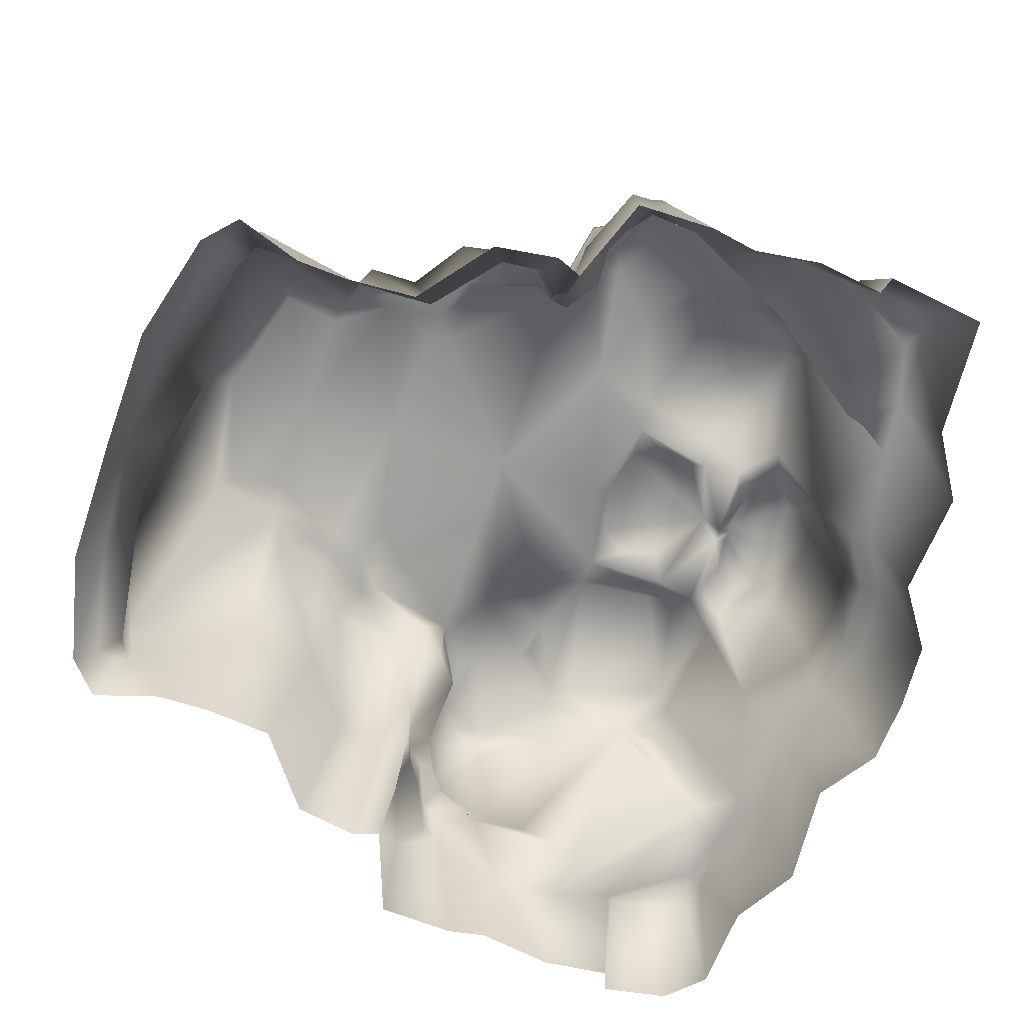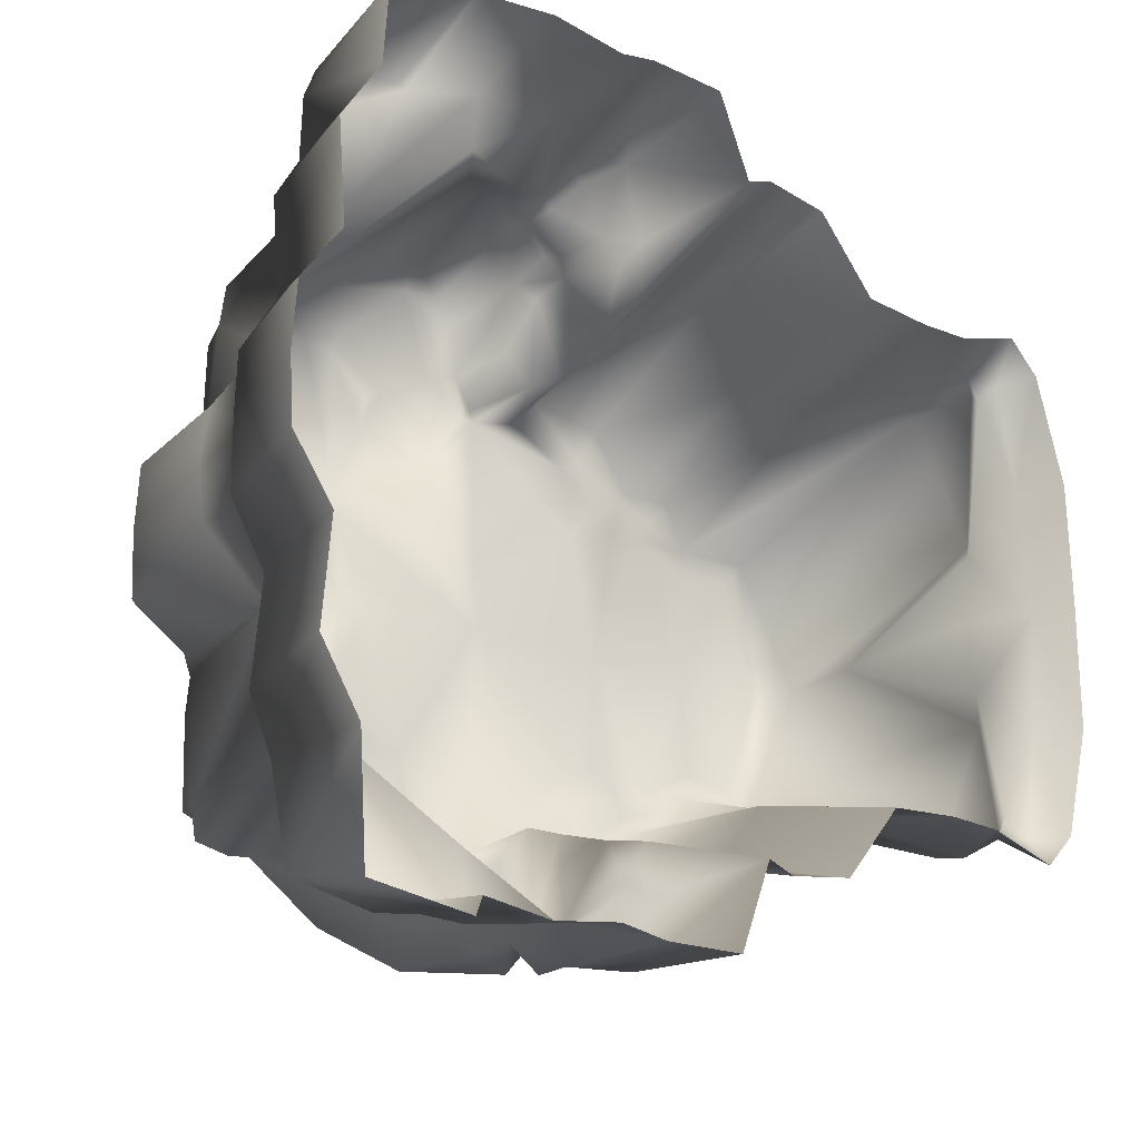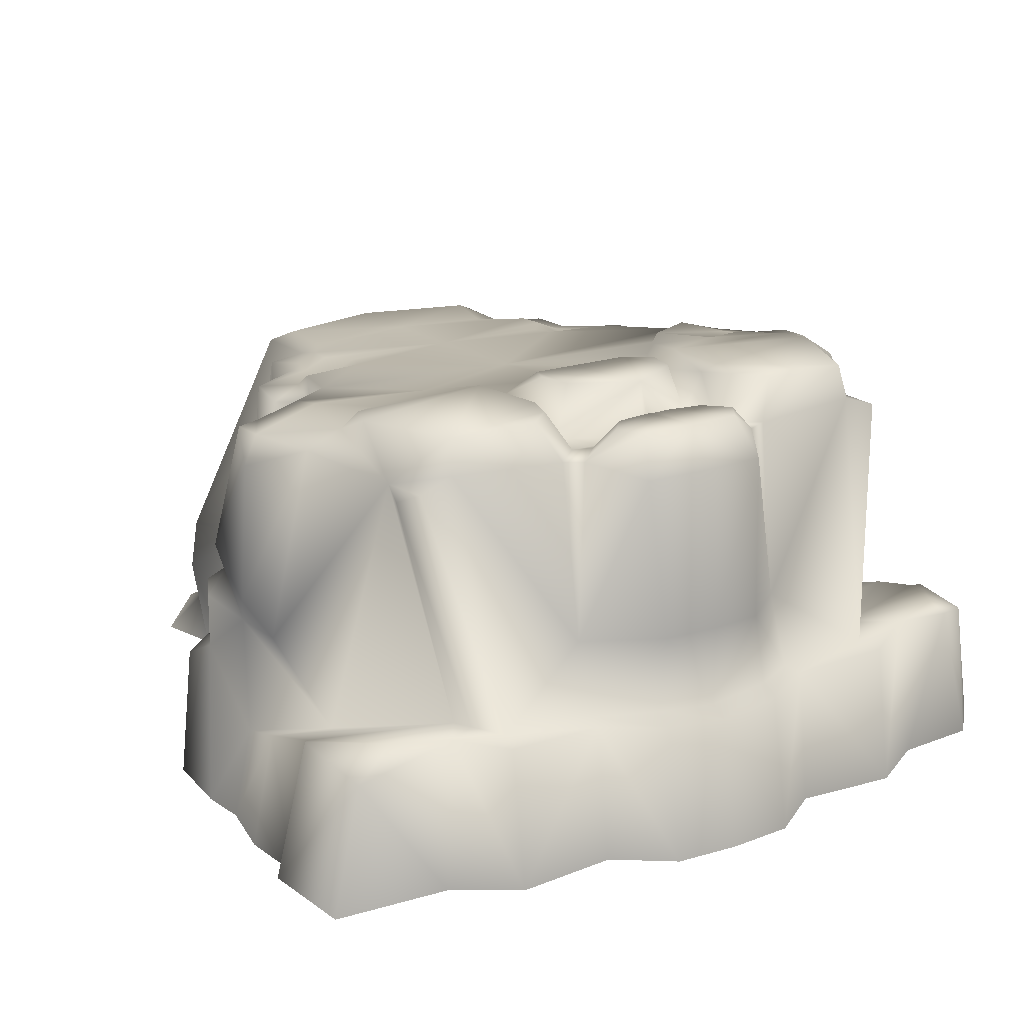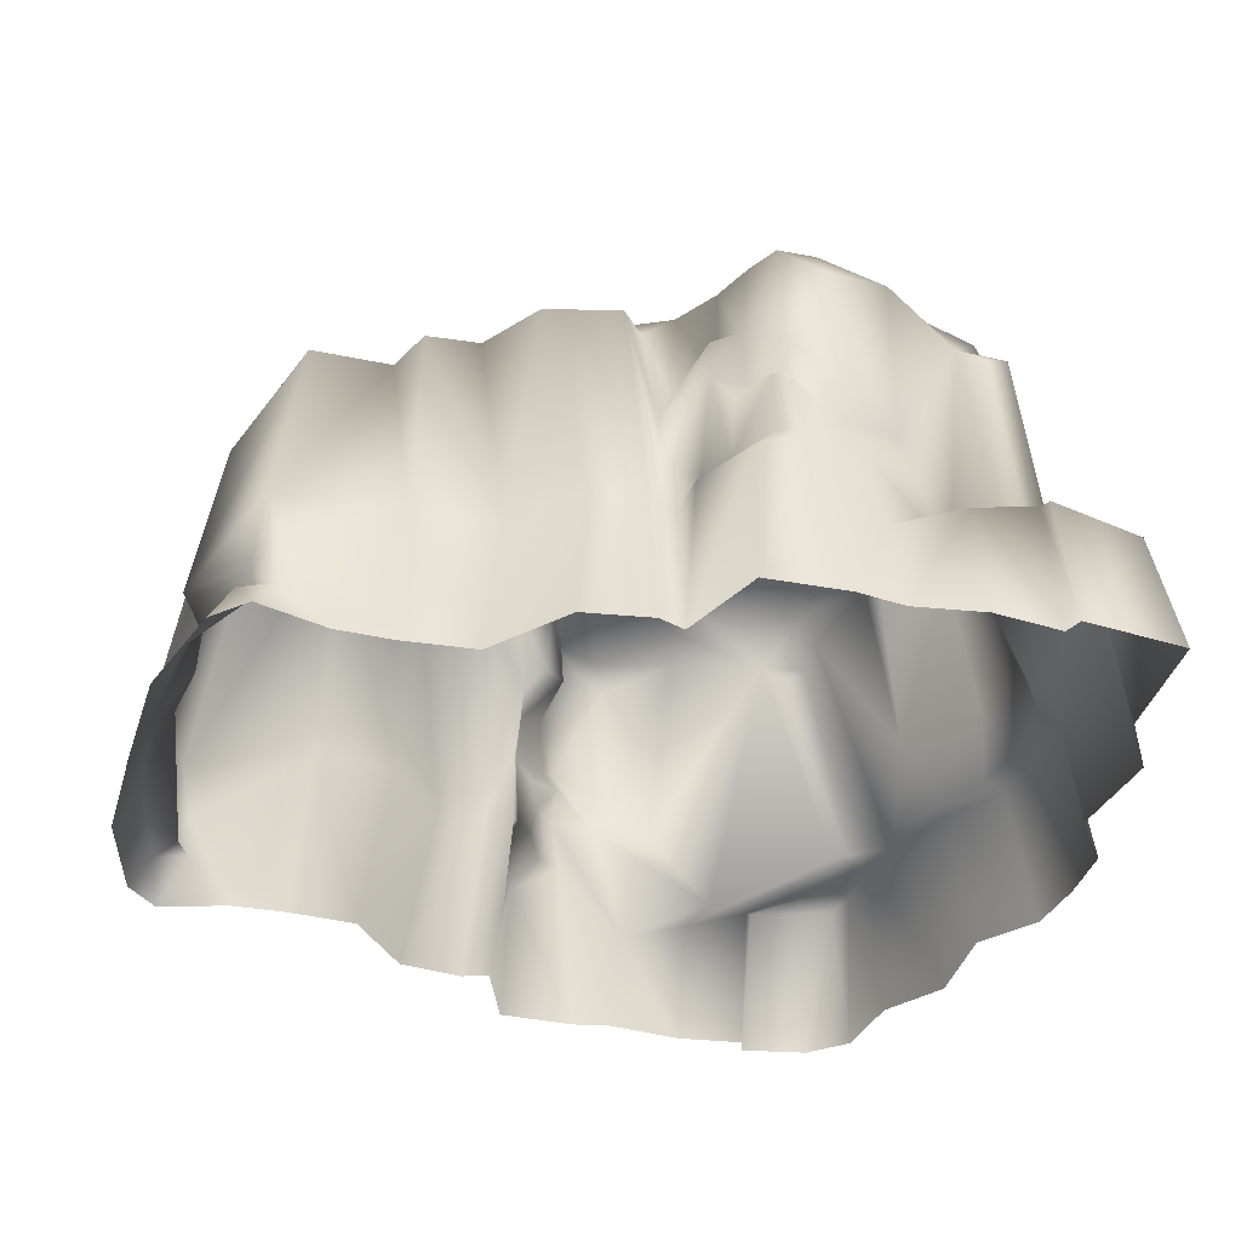
<metadata>
{"format":"obj","ext":"obj","renderer":"f3d","projection":"perspective","resolution":1024,"background":"white","views":[{"elev":-71.7,"azim":161.0,"up":"+Y"},{"elev":-23.1,"azim":-36.9,"up":"+Z"},{"elev":20.5,"azim":-121.2,"up":"+Y"},{"elev":-33.3,"azim":163.8,"up":"+Y"}]}
</metadata>
<code>
g febg_tropical_001_cliff_03
v -6.952 11.22 -8.309
v -8.472 11.68 -7.1
v -8.514 11.32 -8.141
v -7.732 10.94 -8.483
v -9.484 4.311 -7.099
v -10.45 4.296 -6.506
v -8.819 4.215 -7.315
v -10.31 4.516 -8.219
v -8.472 11.68 -7.1
v -6.952 11.22 -8.309
v -9.635 6.239 -3.536
v -8.795 11.57 -3.601
v -8.158 12.73 -6.919
v -9.032 11.54 -2.996
v -10.79 11.31 -1.946
v -11.39 6.57 -1.606
v -10.47 4.142 -3.534
v -11.57 6.612 -2.861e-06
v -10.88 11.31 -2.861e-06
v -10.79 11.31 1.946
v -11.59 4.148 -2.861e-06
v -11.39 6.57 1.606
v -11.5 4.337 -1.93
v -12.18 3.887 -2.861e-06
v -12.05 4.047 -1.944
v -11.01 4.071 -3.732
v -9.635 6.239 3.536
v -9.032 11.54 2.996
v -8.795 11.57 3.601
v -11.5 4.337 1.93
v -10.47 4.142 3.534
v -12.05 4.047 1.944
v -11.01 4.071 3.732
v -12.82 -0.004792 1.956
v -11.63 -0.004817 3.689
v -12.94 -0.004767 -2.861e-06
v -12.82 -0.004792 -1.956
v -11.63 -0.004817 -3.689
v -11.87 -0.004842 -6.733
v -11.18 4.214 -6.719
v -10.71 -0.004817 -8.63
v -10.2 3.811 -11.16
v -10.48 -0.004817 -12.15
v -7.533 -0.004767 -12.53
v -9.86 4.679 -9.948
v -7.584 4.146 -11.52
v -7.383 4.074 -11.32
v -7.349 -0.004767 -12.01
v -5.449 3.476 -11.58
v -5.387 -0.004718 -12.27
v -3.401 -0.004668 -11.98
v -5.655 3.331 -9.713
v -3.321 2.701 -11.34
v -2.396 5.93 -10.99
v -2.053 -0.004643 -12.2
v -1.37 4.876 -11.68
v 0.2649 -0.004594 -12.14
v -3.981 5.879 -10.75
v -4.499 11.74 -9.664
v -4.177 12.11 -8.398
v 0.1031 4.088 -11.76
v 1.203 -0.004594 -9.601
v -2.869 6.768 -11.2
v -2.301 11.73 -10.26
v -1.235 11.98 -7.763
v -2.433 10.86 -10.72
v -0.6959 11.6 -9.466
v -0.3282 11.84 -7.977
v -0.2515 9.01 -9.912
v -1.198 11.67 -10.31
v -1.015 7.976 -11.19
v -0.4017 9.215 -7.681
v 0.4445 11.86 -6.679
v 0.3564 8.903 -6.697
v 1.365 11.13 -6.676
v 0.4392 8.817 -9.573
v 0.5283 7.507 -9.765
v 1.004 8.291 -6.912
v 2.102 11.09 -7.561
v -0.415 7.193 -10.01
v -1.075 7.221 -10.87
v 1.109 6.442 -7.527
v -1.101 6.398 -11.55
v -0.0224 6.926 -9.963
v -0.6676 5.014 -11.32
v -0.5648 6.732 -11.29
v 0.03392 5.06 -9.865
v 0.5753 4.921 -9.066
v 0.88 4.381 -9.636
v 0.9432 4.413 -8.092
v 1.775 4.506 -8.518
v 1.969 -0.004643 -9.898
v 3.858 -0.004668 -9.609
v 3.214 4.325 -8.385
v 4.236 10.98 -7.139
v 5.574 -0.004718 -7.427
v 4.895 4.513 -6.322
v 5.412 10.92 -5.416
v 6.948 10.84 -5.389
v 7.28 4.594 -6.187
v 7.639 -0.004767 -7.273
v 7.479 10.82 -3.988
v 10.53 2.522 -7.238
v 9.181 -0.004842 -7.329
v 10.89 3.971 -6.834
v 9.787 10.74 -4.084
v 10.49 1.231 -7.045
v 11.15 -0.00509 -7.956
v 11.1 1.726 -6.783
v 12.27 3.365 -2.79
v 11.44 0.9783 -6.961
v 12.05 -0.005065 -6.979
v 10.86 1.25 -6.332
v 12.22 1.234 -3.622
v 12.89 -0.00504 -3.705
v 12.49 1.209 -2.861e-06
v 12.94 -0.005015 -2.861e-06
v 12.89 -0.00504 3.705
v 11.71 2.844 -2.137
v 11.16 10.04 -2.861e-06
v 10.68 10.71 -2.861e-06
v 9.787 10.74 4.084
v 11.2 7.633 -2.861e-06
v 12.27 3.365 2.79
v 11.49 2.811 -2.861e-06
v 11.71 2.844 2.137
v 12.22 1.234 3.622
v 12.05 -0.005065 6.979
v 10.86 1.25 6.332
v 11.44 0.9783 6.961
v 11.15 -0.00509 7.956
v 10.49 1.231 7.045
v 9.181 -0.004842 7.329
v 10.89 3.971 6.834
v 7.479 10.82 3.988
v 11.1 1.726 6.783
v 10.53 2.522 7.238
v 7.639 -0.004767 7.273
v 7.28 4.594 6.187
v 6.948 10.84 5.389
v 5.574 -0.004718 7.427
v 4.895 4.513 6.322
v 5.412 10.92 5.416
v 4.236 10.98 7.139
v 3.214 4.325 8.385
v 3.858 -0.004668 9.609
v 2.102 11.09 7.561
v 1.775 4.506 8.518
v 1.969 -0.004643 9.898
v 0.9851 1.992 8.919
v 1.203 -0.004594 9.601
v 1.109 6.442 7.527
v 0.9432 4.413 8.092
v 0.88 4.381 9.636
v 1.004 8.291 6.912
v 0.5283 7.507 9.765
v 1.365 11.13 6.676
v 0.5753 4.921 9.066
v 0.1031 4.088 11.76
v 0.24 -0.004594 12.14
v -2.053 -0.004643 12.2
v 0.03392 5.06 9.865
v 0.3564 8.903 6.697
v 0.3275 11.86 6.699
v 0.2296 11.85 7.075
v 0.4795 8.817 9.637
v -0.2515 9.01 9.912
v -0.4017 9.215 7.681
v -0.3282 11.84 7.977
v -0.6959 11.6 9.466
v -1.235 11.98 7.763
v -2.301 11.73 10.26
v -4.199 12.11 8.383
v -1.198 11.67 10.31
v -4.499 11.74 9.664
v -7.063 11.22 8.267
v -2.433 10.86 10.72
v -1.015 7.976 11.19
v -0.415 7.193 10.01
v -2.869 6.768 11.2
v -0.0224 6.926 9.963
v -3.981 5.879 10.75
v -2.396 5.93 10.99
v -1.075 7.221 10.87
v -0.5648 6.732 11.29
v -5.655 3.331 9.713
v -8.88 4.215 7.448
v -3.321 2.701 11.34
v -7.732 10.94 8.483
v -1.101 6.398 11.55
v -0.6676 5.014 11.32
v -1.37 4.876 11.68
v -3.156 -0.004668 11.98
v -5.387 -0.004718 12.27
v -5.449 3.476 11.58
v -7.349 -0.004767 12.01
v -7.383 4.074 11.32
v -7.533 -0.004767 12.56
v -7.584 4.146 11.52
v -9.484 -0.004792 12.18
v -9.86 4.679 9.948
v -10.31 4.516 8.219
v -10.07 4.294 10.98
v -10.55 -0.004817 11.15
v -10.34 4.383 10.13
v -10.71 -0.004817 8.63
v -11.87 -0.004842 6.733
v -9.29 4.311 7.269
v -10.45 4.296 6.506
v -8.514 11.32 8.141
v -7.063 11.22 8.267
v -8.472 11.68 7.1
v -8.472 11.68 7.1
v -11.18 4.214 6.719
v -11.01 4.071 3.732
v -11.63 -0.004817 3.689
v -10.47 4.142 3.534
v -8.22 12.73 6.925
v -8.158 12.73 -6.919
v -8.472 11.68 -7.1
v -6.952 11.22 -8.309
v -5.127 12.57 -8.127
v -4.177 12.11 -8.398
v -4.153 12.54 -7.802
v -2.778 12.11 -6.546
v -1.235 11.98 -7.763
v -1.853 12 -4.167
v -0.3282 11.84 -7.977
v 0.4445 11.86 -6.679
v -3.985 12.62 -3.556
v -3.995 12.19 -2.655
v -6.344 12.63 -3.023
v 0.3804 11.62 -2.861e-06
v -3.161 12.03 -2.861e-06
v -3.995 12.19 2.655
v -3.644 12.6 -2.861e-06
v -2.208 12.04 3.86
v -2.356 12.38 3.988
v -0.8915 11.94 4.962
v -7.443 12.7 -3.383
v -7.736 11.47 -2.596
v -8.246 12.75 -4.203
v -8.795 11.57 -3.601
v -9.032 11.54 -2.996
v -6.469 11.4 -2.339
v -7.828 11.48 -0.203
v -7.937 11.48 -2.011
v -9.254 12.43 -2.075
v -7.452 13.08 -2.861e-06
v -6.221 12.99 -1.845
v -4.118 12.76 -1.572
v -5.06 12.91 -1.975
v -8.489 12.38 -1.453
v -8.314 12.37 -0.2855
v -4.118 12.76 1.572
v -10.05 12.48 -1.574
v -9.032 11.54 -2.996
v -10.79 11.31 -1.946
v -10.12 12.49 -2.861e-06
v -10.88 11.31 -2.861e-06
v -10.79 11.31 1.946
v -8.37 12.38 -2.861e-06
v -10.05 12.48 1.574
v -9.032 11.54 2.996
v -9.254 12.43 2.075
v -7.89 11.54 -2.861e-06
v -7.828 11.48 0.203
v -8.314 12.37 0.2855
v -8.489 12.38 1.453
v -7.937 11.48 2.011
v -7.736 11.47 2.596
v -9.032 11.54 2.996
v -8.795 11.57 3.601
v -6.469 11.4 2.339
v -8.246 12.75 4.203
v -8.22 12.73 6.925
v -7.443 12.8 3.383
v -6.344 12.63 3.023
v -6.221 12.99 1.845
v -5.06 12.91 2.126
v -6.55 12.86 3.455
v -3.984 12.67 3.667
v -5.078 12.66 8.134
v -7.063 11.22 8.267
v -8.472 11.68 7.1
v -4.199 12.11 8.383
v -4.178 12.62 7.926
v -3.164 12.55 5.701
v -2.706 12.2 6.971
v -1.235 11.98 7.763
v -3.03 12.54 6.808
v -1.046 12.29 5.049
v 0.1229 12.1 6.885
v -0.3282 11.84 7.977
v 0.2296 11.85 7.075
v 0.3275 11.86 6.699
v 3.642 11.36 3.777
v 4.543 11.31 -2.861e-06
v 3.642 11.36 -3.777
v 4.345 11.32 3.598
v 3.272 11.39 5.86
v 1.365 11.13 6.676
v 4.183 10.98 4.6
v 3.676 11.01 5.993
v 2.102 11.09 7.561
v 4.236 10.98 7.139
v 5.177 10.93 5.019
v 5.412 10.92 5.416
v 5.153 11.28 4.247
v 6.208 10.88 4.68
v 6.948 10.84 5.389
v 7.479 10.82 3.988
v 6.042 11.23 4.176
v 7.647 11.14 -2.861e-06
v 7.635 10.98 3.184
v 9.354 11.06 3.433
v 9.787 10.74 4.084
v 10.36 11.01 -2.861e-06
v 10.68 10.71 -2.861e-06
v 9.787 10.74 -4.084
v 9.354 11.06 -3.433
v 7.479 10.82 -3.988
v 7.635 10.98 -3.184
v 6.042 11.23 -4.176
v 6.208 10.88 -4.68
v 6.948 10.84 -5.389
v 5.412 10.92 -5.416
v 5.177 10.93 -5.019
v 4.236 10.98 -7.139
v 5.153 11.28 -4.247
v 3.676 11.01 -5.993
v 2.102 11.09 -7.561
v 1.365 11.13 -6.676
v 4.345 11.32 -3.598
v 4.183 10.98 -4.6
v 3.272 11.39 -5.86
g febg_tropical_001_cliff_03_0
f 3 2 1
f 4 3 1
f 3 4 5
f 6 3 5
f 7 5 4
f 6 5 8
f 5 7 8
f 3 6 9
f 10 7 4
f 6 11 9
f 9 11 12
f 13 9 12
f 14 12 11
f 14 11 15
f 11 16 15
f 17 11 6
f 17 16 11
f 15 16 18
f 19 15 18
f 20 19 18
f 21 18 16
f 22 20 18
f 18 21 22
f 23 16 17
f 23 21 16
f 24 21 23
f 25 23 17
f 25 24 23
f 26 17 6
f 26 25 17
f 22 27 20
f 27 28 20
f 29 28 27
f 21 30 22
f 21 24 30
f 22 30 31
f 22 31 27
f 30 32 31
f 24 32 30
f 32 33 31
f 33 32 34
f 32 24 34
f 35 33 34
f 24 36 34
f 37 36 24
f 25 37 24
f 25 26 37
f 26 38 37
f 39 38 26
f 40 39 26
f 40 26 6
f 40 6 8
f 40 8 39
f 8 41 39
f 8 42 41
f 42 43 41
f 44 43 42
f 8 45 42
f 7 45 8
f 46 44 42
f 45 46 42
f 44 46 47
f 47 46 45
f 7 47 45
f 48 44 47
f 47 49 48
f 47 7 49
f 49 50 48
f 51 50 49
f 7 52 49
f 7 10 52
f 53 51 49
f 52 53 49
f 53 52 54
f 55 51 53
f 56 55 53
f 56 53 54
f 57 55 56
f 52 10 58
f 54 52 58
f 58 10 59
f 60 59 10
f 61 57 56
f 57 61 62
f 54 58 63
f 63 58 59
f 64 59 60
f 64 60 65
f 66 63 59
f 64 66 59
f 67 64 65
f 68 67 65
f 68 69 67
f 70 64 67
f 70 66 64
f 67 69 70
f 63 66 71
f 71 66 70
f 54 63 71
f 69 71 70
f 72 69 68
f 68 73 72
f 73 74 72
f 73 75 74
f 74 76 72
f 76 69 72
f 76 77 69
f 75 78 74
f 78 76 74
f 76 78 77
f 78 75 79
f 80 71 69
f 77 80 69
f 81 54 71
f 81 71 80
f 82 78 79
f 77 78 82
f 83 54 81
f 83 56 54
f 80 84 81
f 77 84 80
f 85 56 83
f 85 61 56
f 86 83 81
f 84 86 81
f 86 85 83
f 87 86 84
f 85 86 87
f 87 84 77
f 85 87 61
f 88 87 77
f 82 88 77
f 87 89 61
f 88 89 87
f 61 89 62
f 90 89 88
f 90 88 82
f 89 90 62
f 90 82 91
f 62 90 91
f 92 62 91
f 91 82 79
f 92 91 93
f 94 91 79
f 91 94 93
f 95 94 79
f 93 94 96
f 94 95 97
f 94 97 96
f 95 98 97
f 99 97 98
f 97 100 96
f 100 97 99
f 100 101 96
f 102 100 99
f 100 103 101
f 103 104 101
f 105 100 102
f 105 103 100
f 106 105 102
f 104 103 107
f 108 104 107
f 105 109 103
f 109 107 103
f 105 106 110
f 105 110 109
f 108 107 111
f 108 111 112
f 113 107 109
f 113 111 107
f 113 109 110
f 112 111 114
f 113 114 111
f 115 112 114
f 115 114 116
f 117 115 116
f 117 116 118
f 114 113 119
f 119 113 110
f 116 114 119
f 106 120 110
f 120 106 121
f 122 120 121
f 119 110 123
f 123 110 120
f 124 120 122
f 124 123 120
f 125 119 123
f 125 116 119
f 126 125 123
f 116 125 126
f 124 126 123
f 116 127 118
f 127 116 126
f 118 127 128
f 129 127 126
f 129 126 124
f 127 130 128
f 127 129 130
f 130 131 128
f 132 131 130
f 130 129 132
f 133 131 132
f 134 124 122
f 134 122 135
f 136 129 124
f 132 129 136
f 124 134 136
f 137 133 132
f 132 136 137
f 136 134 137
f 133 137 138
f 139 134 135
f 134 139 137
f 137 139 138
f 139 135 140
f 141 138 139
f 142 139 140
f 142 141 139
f 142 140 143
f 143 144 142
f 141 142 145
f 144 145 142
f 146 141 145
f 145 144 147
f 146 145 148
f 148 145 147
f 149 146 148
f 149 148 150
f 151 149 150
f 152 148 147
f 153 150 148
f 152 153 148
f 150 154 151
f 154 150 153
f 155 152 147
f 155 156 152
f 157 155 147
f 158 153 152
f 154 153 158
f 158 152 156
f 154 159 151
f 159 160 151
f 160 159 161
f 158 162 154
f 162 158 156
f 154 162 159
f 155 157 163
f 157 164 163
f 164 165 163
f 166 155 163
f 155 166 156
f 156 166 167
f 163 165 168
f 166 163 168
f 167 166 168
f 165 169 168
f 167 168 169
f 167 169 170
f 170 169 171
f 172 170 171
f 173 172 171
f 167 170 174
f 172 174 170
f 175 172 173
f 175 173 176
f 177 174 172
f 177 172 175
f 178 167 174
f 177 178 174
f 179 156 167
f 179 167 178
f 180 177 175
f 180 178 177
f 181 156 179
f 181 162 156
f 182 180 175
f 182 175 176
f 180 183 178
f 182 183 180
f 178 184 179
f 181 179 184
f 183 184 178
f 185 162 181
f 185 181 184
f 186 182 176
f 186 183 182
f 187 186 176
f 186 188 183
f 187 176 189
f 183 190 184
f 190 185 184
f 188 190 183
f 185 191 162
f 191 185 190
f 162 191 159
f 192 191 190
f 159 191 192
f 192 190 188
f 159 192 161
f 161 192 188
f 193 161 188
f 193 188 194
f 188 186 195
f 188 195 194
f 186 187 195
f 194 195 196
f 195 197 196
f 187 197 195
f 196 197 198
f 197 199 198
f 200 198 199
f 199 197 201
f 197 187 201
f 201 187 202
f 203 200 199
f 201 203 199
f 204 200 203
f 203 201 205
f 205 204 203
f 201 202 205
f 204 205 206
f 205 202 206
f 206 202 207
f 187 208 202
f 208 209 202
f 208 187 189
f 208 189 210
f 209 208 210
f 210 189 211
f 212 210 211
f 209 210 213
f 202 214 207
f 209 214 202
f 207 214 215
f 215 214 209
f 216 207 215
f 217 215 209
f 217 209 27
f 27 209 213
f 27 213 29
f 213 218 29
f 221 220 219
f 222 221 219
f 223 221 222
f 223 222 224
f 223 224 225
f 223 225 226
f 226 225 227
f 228 226 227
f 229 228 227
f 230 224 222
f 230 225 224
f 219 230 222
f 227 225 230
f 230 231 227
f 231 230 232
f 219 232 230
f 233 229 227
f 234 233 227
f 231 234 227
f 233 234 235
f 234 236 235
f 236 234 231
f 235 237 233
f 235 238 237
f 233 237 239
f 237 238 239
f 240 232 219
f 232 240 241
f 242 240 219
f 240 242 241
f 219 243 242
f 242 243 241
f 243 244 241
f 231 232 245
f 245 232 241
f 245 241 246
f 244 247 241
f 241 247 246
f 244 248 247
f 246 249 245
f 249 250 245
f 245 250 231
f 250 249 251
f 250 252 231
f 252 250 251
f 252 251 231
f 251 236 231
f 249 236 251
f 247 253 246
f 248 253 247
f 253 248 254
f 253 254 246
f 255 236 249
f 236 255 235
f 254 248 256
f 256 248 257
f 258 256 257
f 259 256 258
f 256 259 254
f 260 259 258
f 259 260 261
f 246 254 262
f 259 262 254
f 263 259 261
f 262 259 263
f 263 261 264
f 265 263 264
f 266 246 262
f 267 266 262
f 266 249 246
f 249 266 267
f 263 268 262
f 263 265 268
f 268 267 262
f 265 269 268
f 268 269 267
f 269 265 270
f 269 270 267
f 270 271 267
f 265 272 270
f 270 272 271
f 272 273 271
f 249 267 274
f 271 274 267
f 273 275 271
f 273 276 275
f 275 277 271
f 275 276 277
f 277 278 271
f 278 274 271
f 279 249 274
f 279 255 249
f 279 280 255
f 255 280 235
f 280 279 235
f 279 274 235
f 278 235 274
f 278 277 281
f 276 281 277
f 282 235 278
f 281 282 278
f 282 238 235
f 276 283 281
f 282 281 283
f 283 276 284
f 276 285 284
f 286 283 284
f 287 282 283
f 286 287 283
f 282 288 238
f 282 287 288
f 286 289 287
f 286 290 289
f 288 287 291
f 289 291 287
f 288 291 289
f 238 288 292
f 288 289 292
f 289 290 292
f 238 292 239
f 290 293 292
f 290 294 293
f 294 295 293
f 296 293 295
f 292 293 296
f 239 292 296
f 296 233 239
f 296 297 233
f 297 298 233
f 233 298 299
f 297 300 298
f 229 233 299
f 296 301 297
f 301 296 302
f 303 300 297
f 301 303 297
f 304 301 302
f 301 304 303
f 302 305 304
f 305 306 304
f 304 306 307
f 304 307 303
f 306 308 307
f 303 309 300
f 300 309 298
f 303 307 309
f 307 308 310
f 308 311 310
f 310 311 312
f 313 309 307
f 310 313 307
f 298 309 313
f 313 310 312
f 314 298 313
f 313 312 315
f 315 314 313
f 316 315 312
f 314 315 316
f 316 312 317
f 316 317 318
f 314 316 318
f 317 319 318
f 319 320 318
f 320 321 318
f 321 314 318
f 322 321 320
f 323 314 321
f 323 321 322
f 314 323 324
f 322 324 323
f 298 314 324
f 325 324 322
f 326 325 322
f 326 327 325
f 327 328 325
f 324 325 328
f 327 329 328
f 330 298 324
f 330 324 328
f 329 331 328
f 329 332 331
f 332 333 331
f 330 334 298
f 334 299 298
f 328 335 330
f 330 335 334
f 328 331 335
f 334 335 299
f 336 331 333
f 331 336 335
f 335 336 299
f 229 336 333
f 336 229 299

</code>
